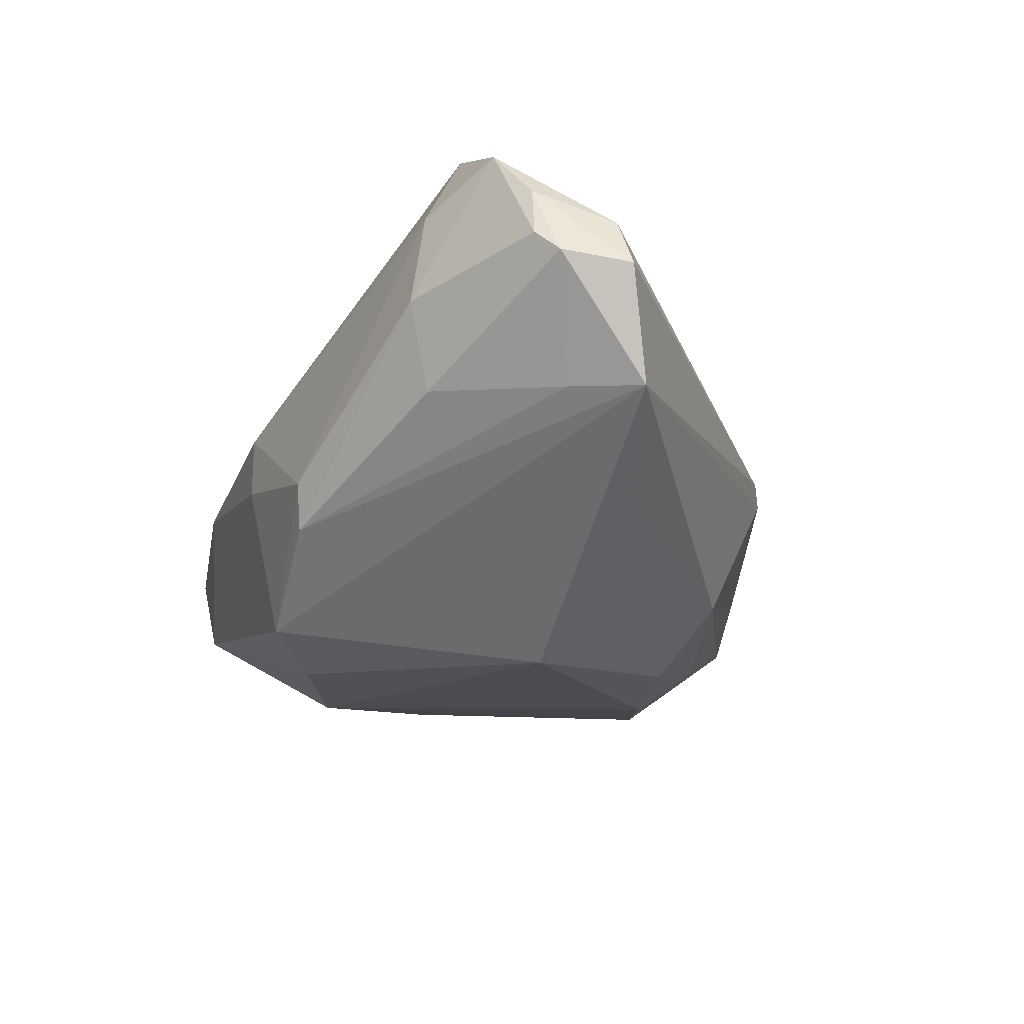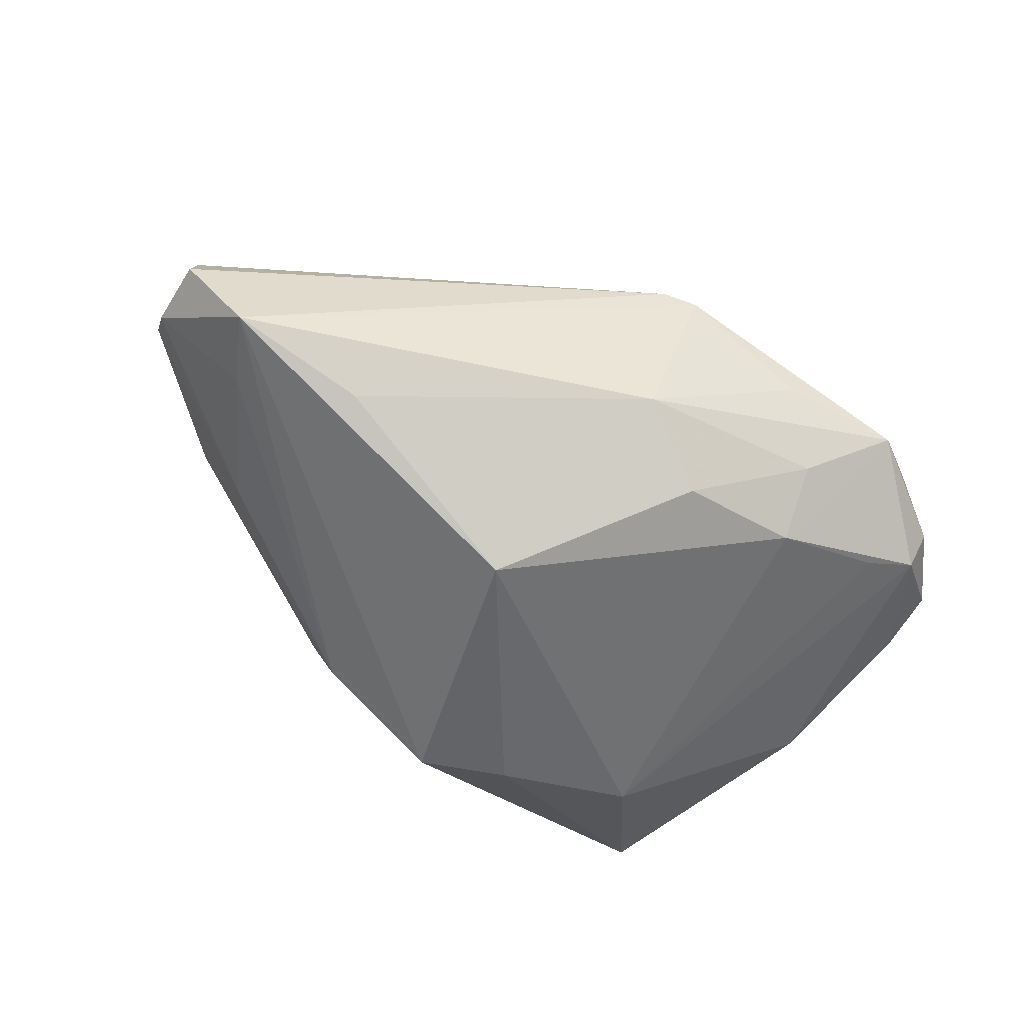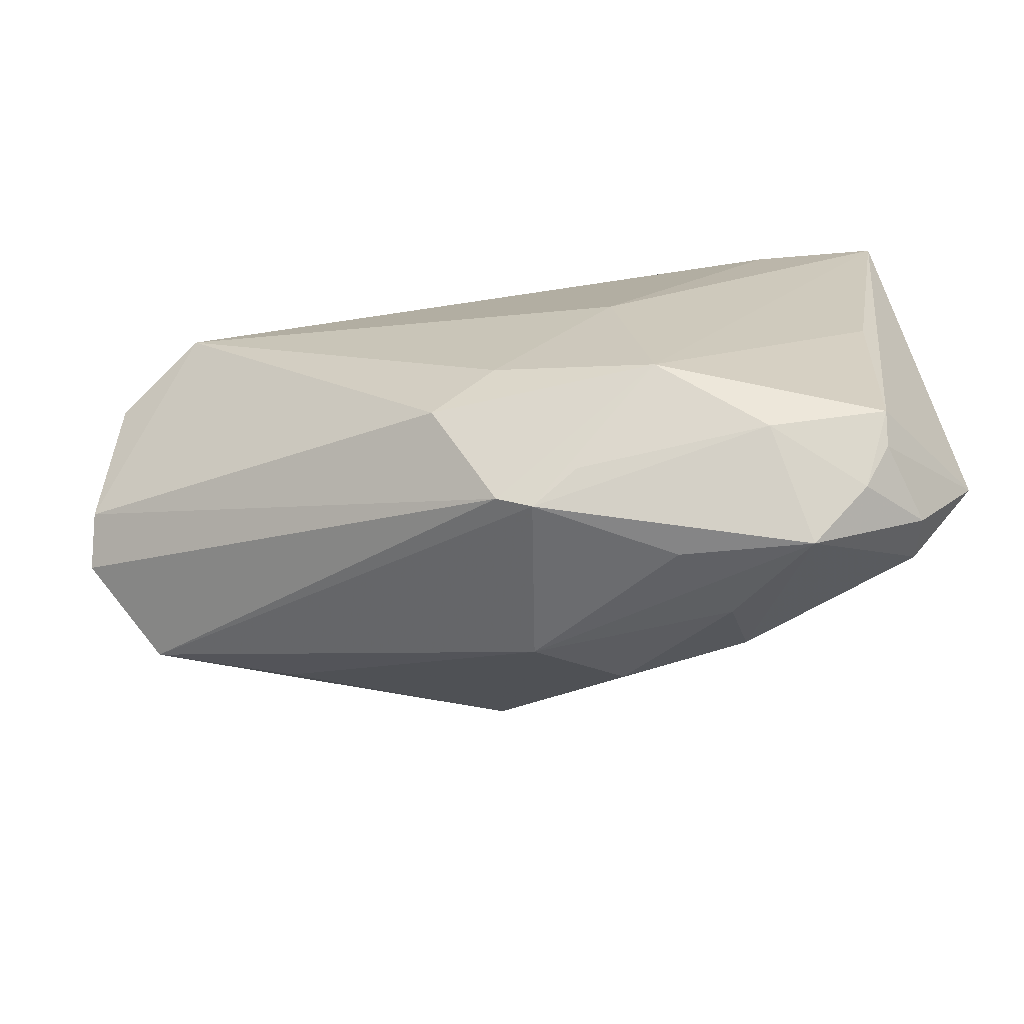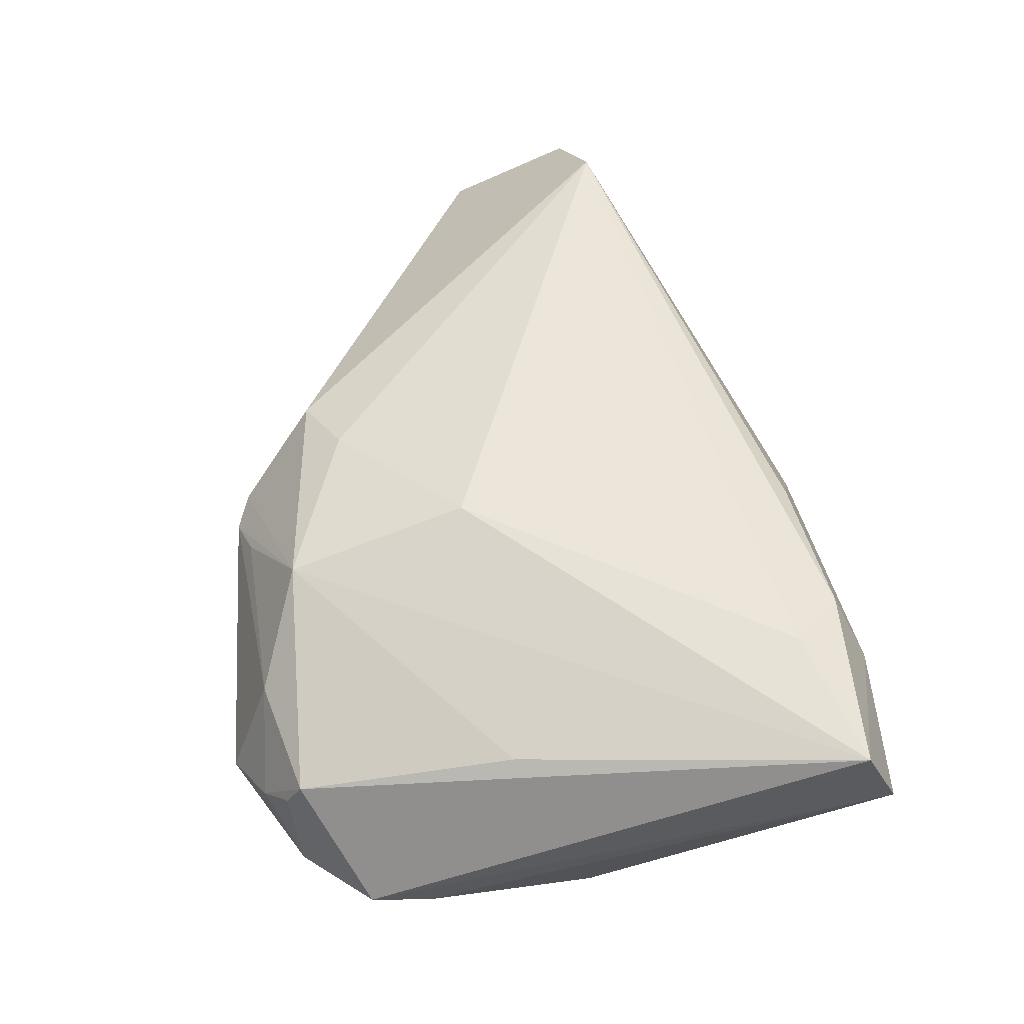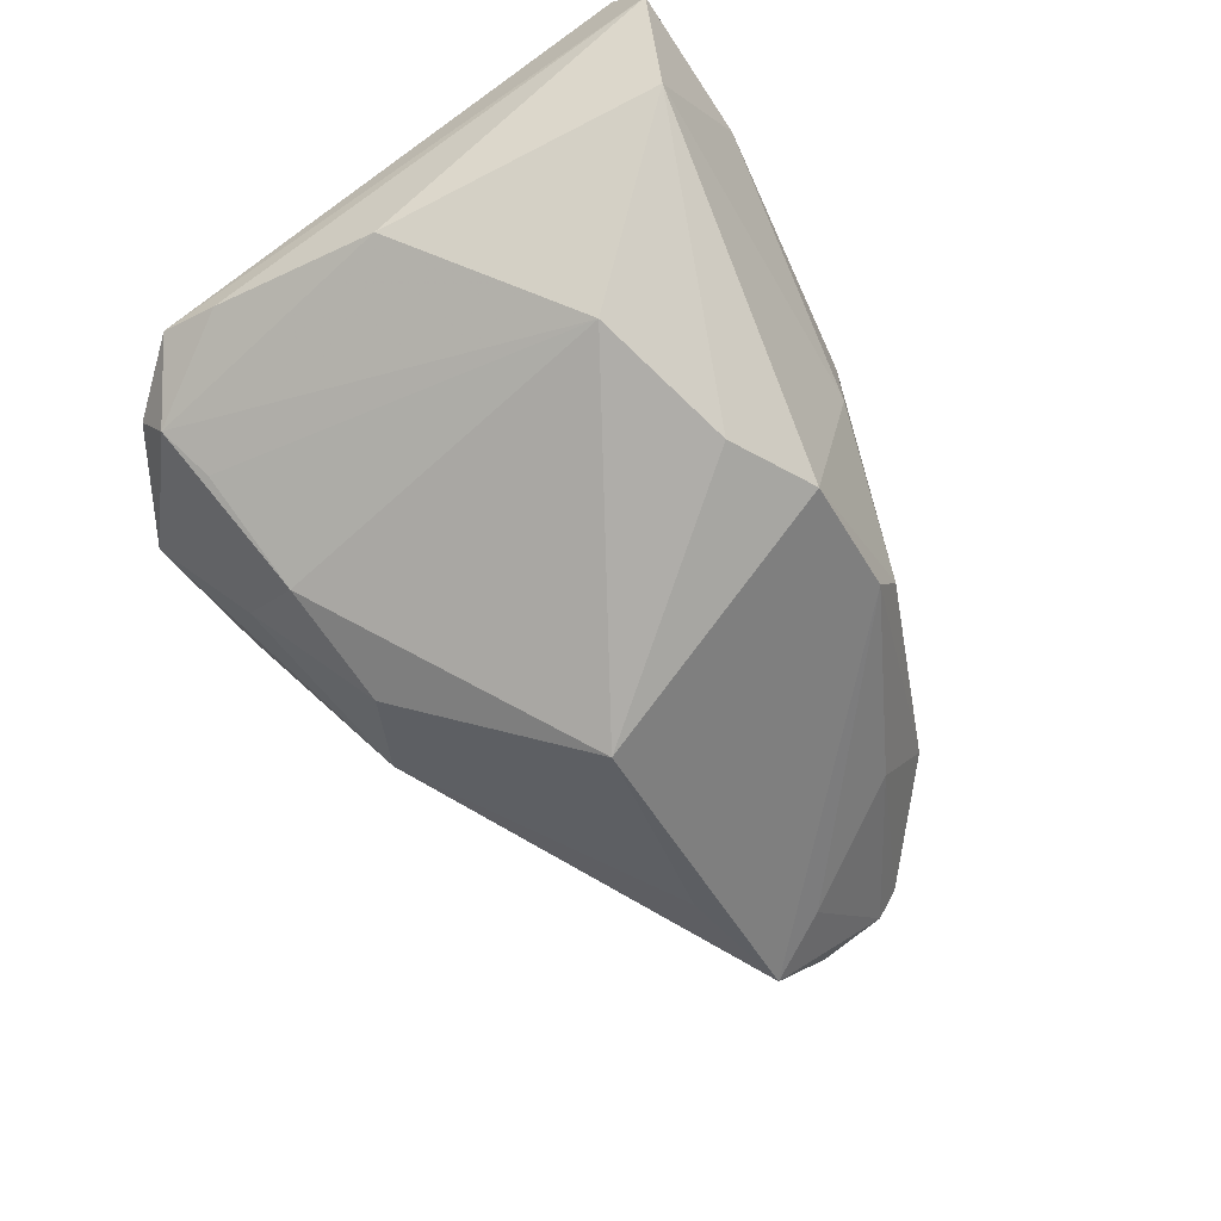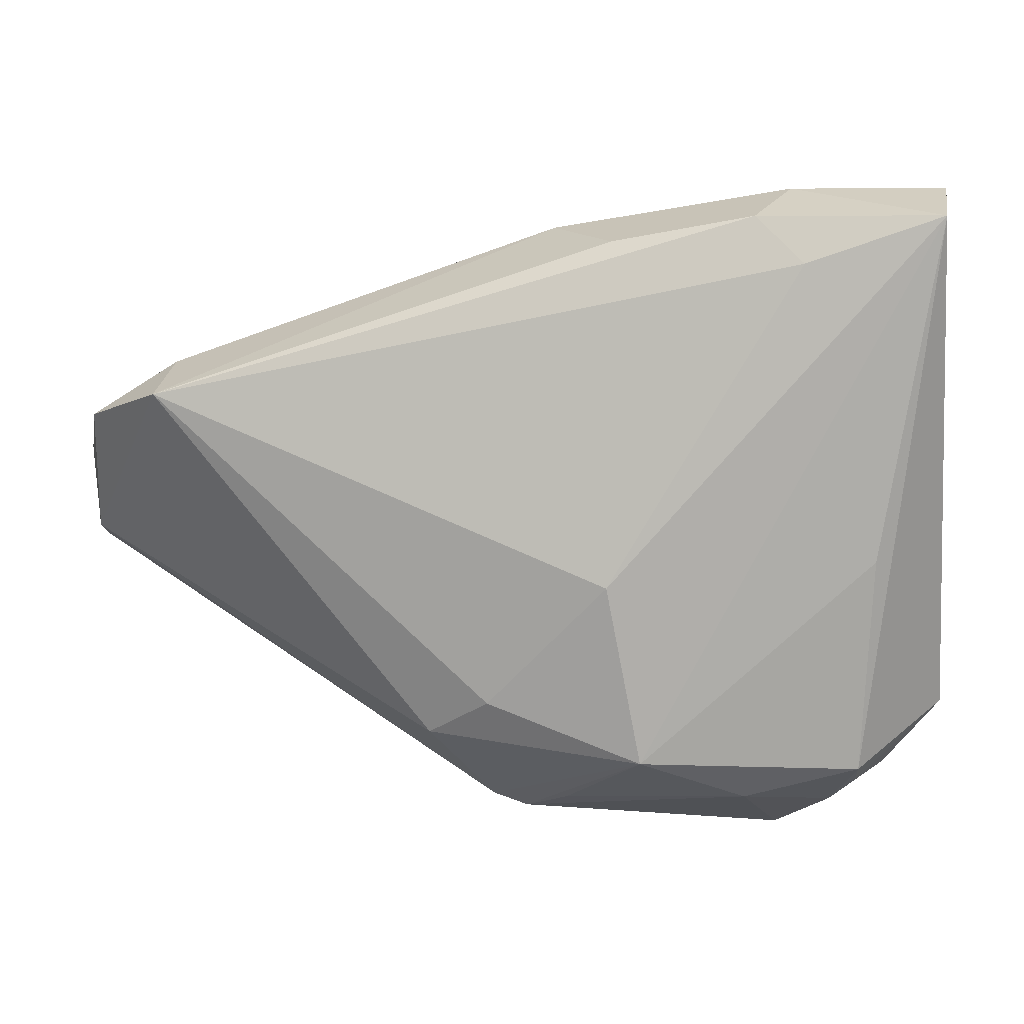
<metadata>
{"format":"obj","ext":"obj","renderer":"f3d","projection":"perspective","resolution":1024,"background":"white","views":[{"elev":-32.8,"azim":-101.6,"up":"+Z"},{"elev":-62.9,"azim":-36.8,"up":"+Z"},{"elev":-78.9,"azim":7.4,"up":"+Y"},{"elev":56.3,"azim":83.5,"up":"+Z"},{"elev":-65.0,"azim":122.3,"up":"+Z"},{"elev":1.9,"azim":9.9,"up":"+Y"}]}
</metadata>
<code>
v 0.04183 -0.0255 -0.005198
v -0.03604 0.01723 0.01362
v -0.04752 0.007365 0.003881
v 0.03621 -0.02344 -0.007799
v 0.002934 -0.03301 0.006719
v 0.03093 0.01827 -0.01333
v -0.01025 0.02732 -0.006206
v 0.04879 -0.01463 -0.001913
v 0.006165 0.03168 0.002353
v 0.049 0.03501 0.01332
v 0.049 -0.02095 0.000142
v -0.03368 0.01823 0.003738
v -0.04792 -0.00153 0.006244
v 0.02779 -0.03062 0.01144
v 0.04263 -0.02814 -0.0008631
v 0.02934 0.03164 0.02145
v -0.0006443 -0.03161 0.007718
v 0.007891 -0.03145 0.009758
v 0.001071 -0.02548 -0.01028
v 0.0006255 -0.02004 0.01928
v -0.04501 0.0113 0.0159
v 0.03679 -0.03173 0.004169
v 0.01411 0.02935 0.02001
v 0.03967 -0.02909 0.007522
v -0.03557 0.01335 0.02303
v 0.03455 0.02647 0.02303
v -0.04756 0.00759 0.009492
v -0.04829 0.004763 0.001389
v 0.04892 0.03127 0.02193
v -0.007564 0.02654 -0.01073
v 0.01698 -0.03325 -6.68e-05
v 0.01014 -0.02086 -0.01549
v 0.03272 0.03521 0.0143
v 0.01406 -0.00723 0.02303
v 0.03054 -0.03521 -0.0002356
v 0.04333 0.0332 0.001203
v -0.004117 -0.002451 -0.02303
v 0.02207 -0.02866 -0.007811
v 0.04709 0.003403 -0.004724
v -0.02947 0.01542 -0.005036
v -0.02727 -0.007004 -0.01426
v -0.006367 -0.02363 0.01614
v 0.01574 0.0226 -0.01686
v 0.02366 -0.02183 -0.01312
v -0.049 -0.002864 0.000281
v -0.0381 0.001818 -0.008536
v 0.006602 0.03185 0.01046
v -0.04232 -0.005574 -0.01031
v 0.01714 -0.0263 0.01855
v 0.00672 0.02741 -0.01631
v 0.0401 -0.02739 0.01085
v 0.04193 -0.004563 0.01638
f 11 29 51
f 51 29 52
f 26 34 29
f 25 34 26
f 20 34 25
f 40 12 30
f 39 1 6
f 6 36 39
f 6 43 36
f 36 43 50
f 50 48 30
f 21 13 25
f 45 48 17
f 17 13 45
f 28 48 45
f 8 1 39
f 8 11 1
f 1 11 15
f 42 13 17
f 25 13 42
f 42 20 25
f 10 33 29
f 36 33 10
f 39 36 10
f 10 8 39
f 29 11 10
f 11 8 10
f 29 33 16
f 16 26 29
f 25 26 16
f 33 47 16
f 30 48 46
f 46 40 30
f 46 48 28
f 28 40 46
f 17 48 5
f 48 19 5
f 43 6 37
f 37 50 43
f 48 50 37
f 3 21 12
f 3 40 28
f 12 40 3
f 13 21 27
f 28 45 27
f 27 45 13
f 27 3 28
f 21 3 27
f 24 11 51
f 24 15 11
f 20 42 49
f 34 20 49
f 49 14 51
f 51 52 49
f 49 42 17
f 17 5 49
f 29 34 49
f 49 52 29
f 30 12 7
f 7 50 30
f 25 47 2
f 2 21 25
f 12 21 2
f 2 7 12
f 47 7 2
f 23 47 25
f 25 16 23
f 23 16 47
f 1 15 35
f 14 5 35
f 44 37 6
f 32 37 44
f 1 35 44
f 41 19 48
f 48 37 41
f 32 19 41
f 41 37 32
f 18 5 14
f 14 49 18
f 18 49 5
f 9 47 33
f 9 7 47
f 50 7 9
f 9 33 36
f 36 50 9
f 31 5 19
f 19 35 31
f 31 35 5
f 15 24 22
f 22 35 15
f 14 35 22
f 51 14 22
f 22 24 51
f 4 6 1
f 1 44 4
f 4 44 6
f 32 44 38
f 38 44 35
f 38 19 32
f 38 35 19

</code>
